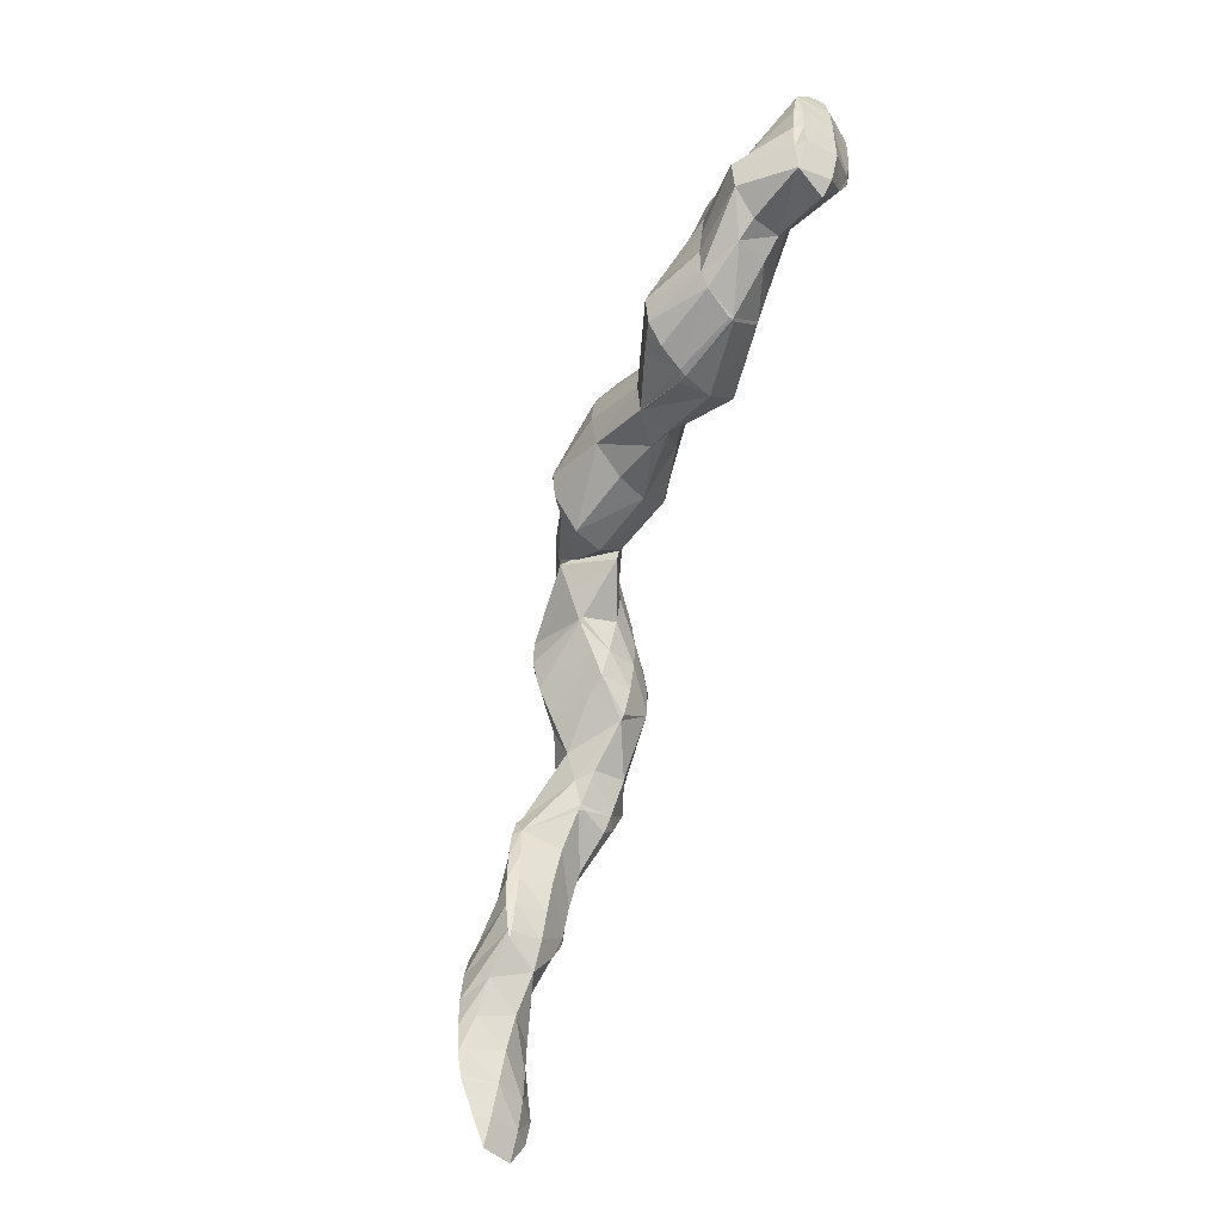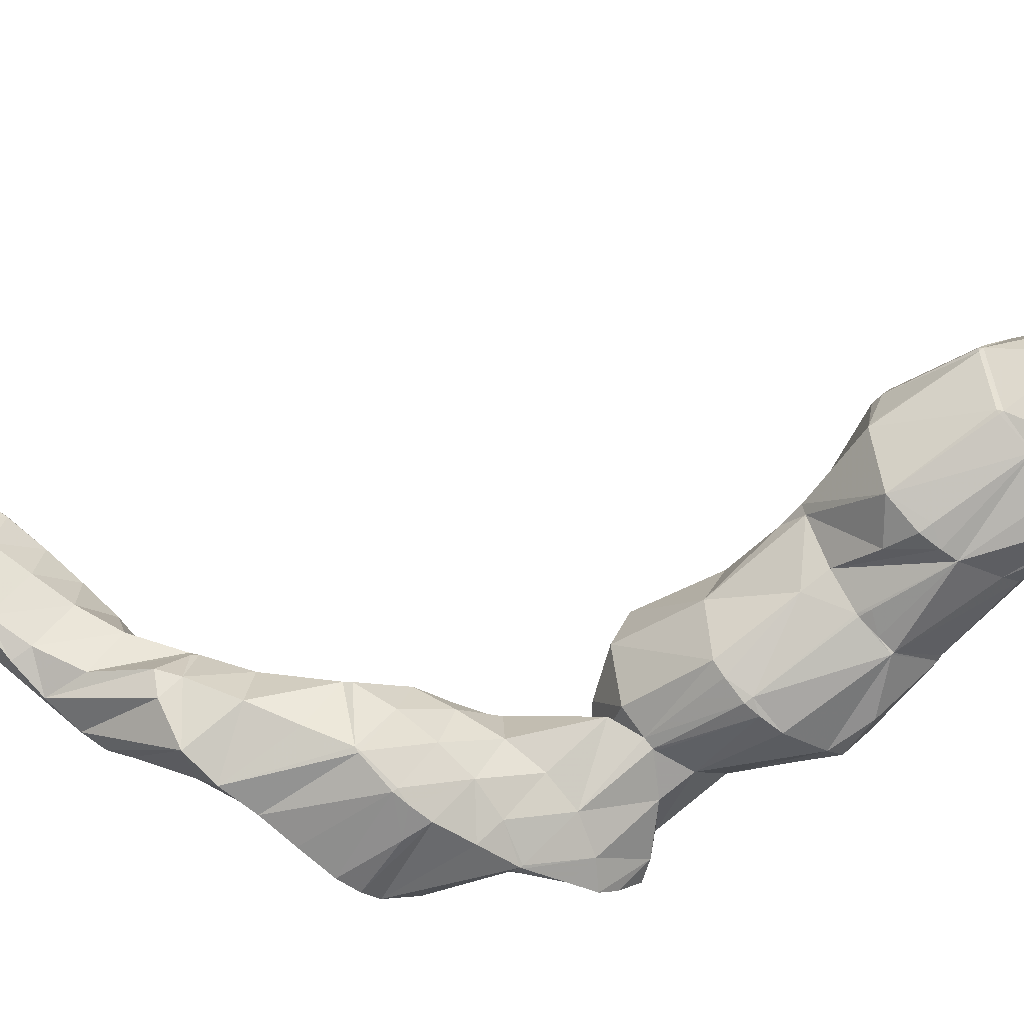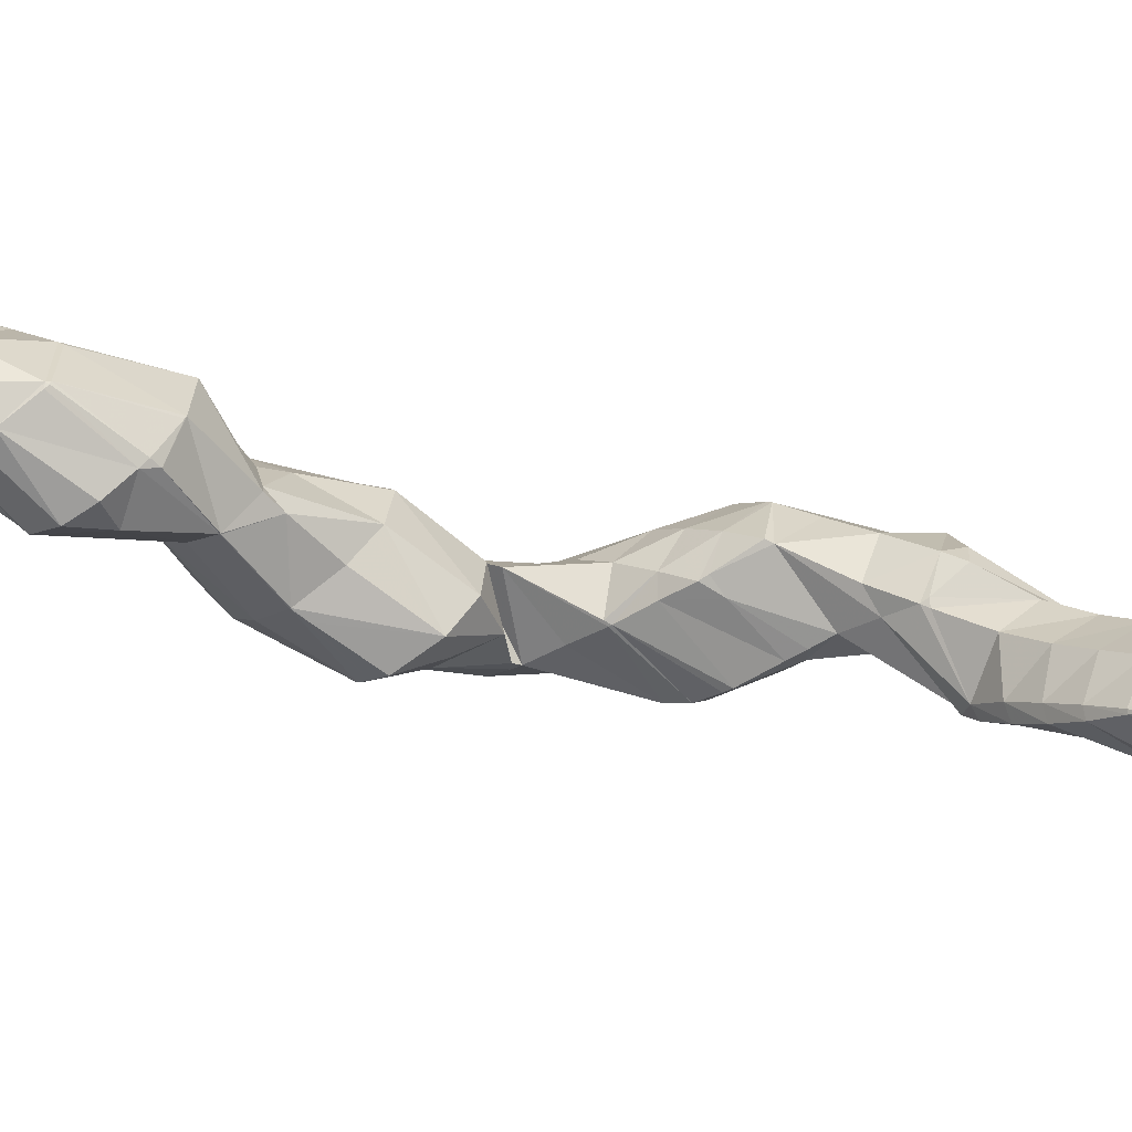
<metadata>
{"format":"obj","ext":"obj","renderer":"f3d","projection":"perspective","resolution":1024,"background":"white","views":[{"elev":10.6,"azim":-52.1,"up":"+Y"},{"elev":47.7,"azim":73.6,"up":"+Z"},{"elev":35.7,"azim":-94.8,"up":"+Z"}]}
</metadata>
<code>
v 262.7 271.1 71.49
v 263.1 271.8 70.94
v 262.5 271.4 71.53
v 261.4 270.6 72.41
v 261.5 270.1 72.33
v 260.2 269.6 73.14
v 260.3 269.3 73.08
v 259.7 269.1 73.33
v 263.2 272.5 70.41
v 262.7 273.8 69.61
v 262.2 273.6 70.22
v 261.1 273.1 71.31
v 260 272.3 72.24
v 258.9 271.5 73.11
v 258.5 268.9 73.69
v 257.7 270.7 73.98
v 256.4 269.5 74.51
v 256.5 268.7 74.19
v 255.8 268.5 74.37
v 261.3 274 69.79
v 259.6 273.9 70.22
v 259.4 273.8 70.46
v 258.2 273.1 71.43
v 257.1 272.3 72.31
v 256 271.5 73.17
v 254.6 270.1 73.6
v 254.6 270.1 73.59
v 259.2 273.8 70.37
v 257.8 273.1 71.14
v 256.6 272.2 71.93
v 255.5 271.2 72.75
v 262.3 271 71.27
v 260.9 269.6 71.77
v 259.8 268.9 72.64
v 261.9 273 69.83
v 260.2 271.1 70.09
v 259 268.4 70.04
v 258.9 269.1 69.66
v 258.3 267.2 70.88
v 256.7 266.6 71.47
v 255.7 266.5 71.68
v 255.8 268 73.48
v 259.1 273.4 70.19
v 257.4 270.4 69.01
v 253.8 267.5 71.4
v 256.3 270.6 69.01
v 254.4 270.3 69.5
v 253.5 269.1 70.38
v 259.4 264.5 67.98
v 259.6 264.9 67.69
v 259.4 265.1 68.36
v 258.4 264.8 69.67
v 258.4 263.5 68.83
v 257.1 263.5 70.12
v 257.2 262.6 69.61
v 255.8 262 70.39
v 255.8 261.8 70.32
v 255.7 261.8 70.37
v 259.9 266 66.95
v 260 267.5 65.8
v 259.2 268.1 67.77
v 254.8 265.1 71.38
v 253.1 262.1 70.64
v 253.1 262.3 70.69
v 253 262.2 70.64
v 257.8 268.3 65.73
v 257.4 268.5 66.55
v 253.2 266.3 70.88
v 252.8 262.3 70.56
v 252 263.9 69.72
v 257.1 268.1 66.02
v 255.7 267.4 66.81
v 254.4 266.6 67.59
v 253.2 265.7 68.36
v 252.2 264.7 69.19
v 257.9 258.4 67.55
v 258.4 259.1 67.03
v 257.8 258.9 67.8
v 256.5 257.6 68.33
v 256.5 257.6 68.33
v 256.5 257.6 68.33
v 258.9 261.2 65.5
v 258.9 261.9 65.06
v 258.7 259.6 66.61
v 253.7 258 68.71
v 258.4 264.9 64.98
v 257.7 263.4 64.33
v 253.6 258.1 68.69
v 252.1 259.2 68.32
v 257.2 267.6 65.76
v 255.6 263.9 64.52
v 255.5 264.9 65.11
v 255.1 263.9 64.6
v 251.8 259.6 68.15
v 251 260.8 67.49
v 253.5 263.7 65.08
v 251.8 263.2 65.77
v 250.9 262.1 66.68
v 258.1 256.4 64.12
v 258.8 256.9 63.6
v 258.2 256.8 64.46
v 258 256.4 64.18
v 257.4 257.4 66.53
v 256.5 257.6 68.33
v 259.3 257.4 63.19
v 258.9 259.4 61.91
v 256.4 255.9 64.88
v 254.3 255.7 65.51
v 253.9 255.8 65.61
v 256.3 260.7 63.12
v 256.7 259.4 62.51
v 255.3 259.2 62.97
v 252 258.8 67.93
v 252.5 257.2 65
v 253.9 262.3 64.52
v 254.8 259.1 63.21
v 252.5 260.9 64.99
v 253.4 258.3 64.05
v 251.4 260.3 66.04
v 252.5 257.2 64.99
v 259 252.1 62
v 259.4 252.5 61.58
v 259 252.4 62.16
v 258.1 251.6 62.54
v 260.2 254.8 59.77
v 260.2 255.4 59.35
v 260.1 256.5 60.84
v 259.3 257.3 63.16
v 259.9 253.2 60.97
v 256.7 254.8 64.36
v 257.5 251.4 62.85
v 255.1 251.8 63.19
v 258.9 256.9 58.66
v 258.9 259.3 61.69
v 253.8 255 64.71
v 253.6 253.2 62.7
v 257.1 257.2 58.96
v 255.7 258.2 60.93
v 255.9 257.2 59.35
v 252.9 255 61.62
v 252.5 257.1 64.97
v 255.1 257 59.69
v 253.7 256.2 60.57
v 252.9 255.1 61.6
v 258.1 249.1 59.45
v 258.2 249.2 59.37
v 257.8 248.9 59.7
v 259.4 253.8 58.56
v 258.5 251.8 57.5
v 258.7 250.5 58.33
v 256.7 248.4 60.34
v 254.2 248.8 60.77
v 257.6 254.4 57.52
v 257 253.1 56.97
v 252.6 250 60.34
v 255 255.5 58.68
v 255.1 253.4 57.35
v 253.5 253.1 57.99
v 252.2 251.9 59.12
v 252.7 254.5 61.1
v 252.8 252.5 58.56
v 253.3 253 58.13
v 258.5 239.6 60.96
v 258.9 240.1 60.54
v 258.4 239.8 61.01
v 257.2 238.9 61.89
v 257.3 238.8 61.87
v 257.1 238.7 61.98
v 260.5 243.6 57.73
v 260.6 243.7 57.66
v 260.5 243.7 57.77
v 259.4 243.3 59.13
v 260 242.2 58.84
v 258.2 242.6 60.24
v 259.4 240.8 59.94
v 257 241.7 61.1
v 255.7 240.5 61.83
v 254.5 239.3 62.29
v 260.8 245.2 56.53
v 260.9 246.3 55.72
v 260.3 246.4 56.91
v 259.2 246.1 58.32
v 258 245.3 59.32
v 256.7 244.1 60.06
v 255.4 242.8 60.57
v 254.3 241.2 61.14
v 254.2 241.5 60.91
v 260.7 247.1 55.23
v 260.2 248.2 54.65
v 259.9 248.6 55.56
v 259.1 249.1 57.72
v 256.8 247.9 60.05
v 254.9 244.6 58.99
v 254.5 242.8 59.98
v 254.7 244.3 58.9
v 258.2 249.2 54.55
v 258.2 249.3 54.73
v 255.8 247.3 56.56
v 255.8 247.6 56.72
v 256.1 247.7 56.22
v 255.3 245.8 57.7
v 254.8 247.9 58.64
v 254.8 244.4 58.8
v 258.1 249.2 54.57
v 255.9 251.5 56.74
v 256.7 248.5 55.49
v 254.6 250.4 57.58
v 253.4 249.9 58.81
v 253.3 252.8 58.09
v 259.1 237.3 57.65
v 259.5 238.1 57.01
v 259.4 239.7 59.25
v 258.2 236.2 58.66
v 257.2 235.2 59.66
v 255.8 237.2 62.16
v 256.4 234 60.68
v 254.4 235.5 62.41
v 255.3 233 61.62
v 252.9 233.7 62.61
v 253.4 232.7 62.37
v 252.3 232.8 62.59
v 260.4 243.3 57.44
v 259.2 240.3 55.59
v 259.6 238.8 56.51
v 254.3 239 62.2
v 252.6 236.3 61.66
v 251.4 234.3 61.87
v 251.3 234.6 61.67
v 259.9 245.1 55.79
v 258.1 242.3 55.19
v 257.9 241.8 55
v 253.8 240.6 60.45
v 252.5 237 59.71
v 252.6 238 59.05
v 251.9 235.7 60.77
v 259.7 247.5 54.69
v 258.2 246.1 55.18
v 256.8 244.3 55.43
v 255.6 242.5 55.12
v 252.9 240.4 57.33
v 253.1 240.7 57.07
v 252.7 238.7 58.53
v 258.2 249.1 54.56
v 256.9 248 55.37
v 254.9 242.5 55.32
v 253.6 241.7 56.26
v 258.7 237.3 57.33
v 257.4 236.2 58.08
v 256.1 235 58.8
v 254.7 233.5 59.23
v 253.2 231.6 59.29
v 252.6 230.8 59.26
v 252.1 230 59.91
v 251.1 230.6 61.78
v 251 229.1 60.86
v 249.7 229 62.11
v 249.8 228.2 61.77
v 248.4 227.7 62.73
v 248.5 227.4 62.63
v 247.9 227.2 62.92
v 258.2 239.2 55.77
v 256.9 238 56.47
v 255.7 237 57.31
v 254.4 236 58.13
v 253 234.4 58.49
v 252.7 231.4 58.83
v 252.1 232.8 58.05
v 251.1 234.3 61.64
v 249.6 232.3 61.68
v 248.2 230.8 62.13
v 246.9 229.6 62.77
v 246.6 227.1 63.36
v 245.7 228.4 63.43
v 244.3 227.1 63.95
v 256.6 240.4 55.29
v 255.4 239.3 56.09
v 254.2 238.5 57.07
v 253 238 58.29
v 250.3 233.3 58.18
v 249.5 233.3 58.4
v 248.8 233.2 59.35
v 247.7 232.4 60.31
v 246.4 231.4 61.15
v 245.2 230.4 61.95
v 244 229.3 62.69
v 243.6 229 62.85
v 255.2 242.1 55.23
v 253.9 241.1 56.13
v 248.5 232.9 58.93
v 247.1 232.2 59.8
v 245.9 231.3 60.7
v 244.8 230.4 61.62
v 243.8 229.3 62.58
v 251.8 230 59.67
v 250.6 228.9 60.44
v 249.3 227.9 61.21
v 248.1 226.8 61.98
v 246.5 223.9 60.99
v 246.5 224.6 61.88
v 246.3 223.6 61.22
v 245.3 223.7 62.79
v 245.4 222.5 62.21
v 244.1 222.8 63.63
v 244.4 221.5 63.18
v 242.9 221.8 64.5
v 243.5 220.4 64.16
v 241.7 220.9 65.35
v 242.6 219.3 65.14
v 240.4 219.8 66.07
v 241.1 218.7 65.97
v 239.2 218.5 66.56
v 251.4 232 58.2
v 250.1 230.7 58.82
v 248.8 229.5 59.43
v 247.3 227.8 59.73
v 246.5 225.3 60.01
v 246.3 226.2 59.5
v 244.3 227 63.94
v 242.8 225 63.97
v 241.4 223.6 64.41
v 240.1 222.3 65
v 238.8 221 65.59
v 237.6 219.8 66.04
v 248.6 232.5 58.78
v 247.3 231.3 59.44
v 246 229.9 59.94
v 244.5 226.9 59.46
v 244.4 227.6 59.78
v 244 226.9 59.57
v 242.3 227 62.47
v 240.9 225.3 62.76
v 239.6 224 63.27
v 238.4 222.6 63.93
v 238.6 222.9 63.67
v 238 221.1 65.06
v 242.8 226.5 60.21
v 241.5 225.7 61.08
v 240.3 224.8 61.98
v 239.2 223.8 62.92
v 246.2 223.6 61.11
v 244.9 222.5 61.86
v 243.7 221.5 62.68
v 242.5 220.5 63.51
v 241.3 219.6 64.37
v 240.1 218.9 65.4
v 245.8 225.6 59.63
v 244.5 224.4 60.29
v 243.2 223.4 61.11
v 242 222.5 61.98
v 240.8 221.6 62.89
v 239.7 220.8 63.85
v 238.6 220.2 64.96
v 243 226 60.12
v 241.8 225.1 60.96
v 240.6 224.2 61.86
v 239.4 223.4 62.83
g foo
f 1 2 3
f 1 3 4
f 1 4 5
f 5 4 6
f 5 6 7
f 8 7 6
f 9 10 11
f 9 11 2
f 2 11 3
f 3 11 12
f 13 4 12
f 4 3 12
f 14 6 13
f 6 4 13
f 8 6 15
f 15 6 16
f 16 6 14
f 15 16 17
f 15 17 18
f 19 18 17
f 10 20 11
f 21 22 20
f 20 22 11
f 11 22 12
f 23 13 22
f 13 12 22
f 24 14 23
f 14 13 23
f 25 16 24
f 16 14 24
f 26 17 27
f 27 17 25
f 25 17 16
f 26 19 17
f 21 28 22
f 29 23 22
f 29 22 28
f 30 24 23
f 30 23 29
f 31 25 24
f 31 24 30
f 31 27 25
f 32 2 1
f 32 1 5
f 32 5 33
f 33 5 7
f 33 7 34
f 34 7 8
f 35 10 9
f 2 32 9
f 9 32 35
f 35 32 36
f 37 38 33
f 38 36 33
f 36 32 33
f 39 33 34
f 39 37 33
f 34 8 39
f 8 15 39
f 15 40 39
f 41 40 42
f 42 40 18
f 18 40 15
f 42 18 19
f 35 20 10
f 20 35 21
f 21 35 43
f 43 35 36
f 38 43 36
f 38 44 43
f 42 26 41
f 26 27 41
f 27 45 41
f 42 19 26
f 43 28 21
f 44 46 43
f 43 46 28
f 28 46 29
f 29 46 30
f 46 47 30
f 30 47 31
f 47 48 31
f 48 45 27
f 48 27 31
f 49 50 51
f 49 51 52
f 49 52 53
f 53 52 54
f 53 54 55
f 55 54 56
f 55 56 57
f 58 57 56
f 59 60 61
f 61 38 37
f 61 37 51
f 61 51 59
f 59 51 50
f 52 37 39
f 52 51 37
f 54 39 40
f 54 52 39
f 40 41 54
f 41 62 54
f 62 56 54
f 58 56 63
f 63 56 64
f 64 56 62
f 65 63 64
f 66 67 61
f 66 61 60
f 61 44 38
f 61 67 44
f 68 41 45
f 68 62 41
f 69 64 70
f 70 64 68
f 68 64 62
f 69 65 64
f 66 71 67
f 67 71 44
f 44 71 46
f 46 71 72
f 46 72 47
f 72 73 47
f 47 73 48
f 73 74 48
f 45 48 68
f 68 48 75
f 75 48 74
f 75 70 68
f 76 77 78
f 76 78 79
f 76 79 80
f 81 80 79
f 82 83 50
f 82 50 49
f 53 84 49
f 84 82 49
f 78 77 55
f 77 84 55
f 84 53 55
f 79 55 57
f 79 78 55
f 57 58 79
f 79 58 81
f 81 58 85
f 86 60 59
f 86 59 87
f 59 50 87
f 50 83 87
f 63 85 58
f 63 88 85
f 89 88 63
f 89 63 65
f 90 66 60
f 90 60 86
f 87 91 86
f 91 92 86
f 92 90 86
f 93 92 91
f 70 94 69
f 70 95 94
f 94 89 65
f 94 65 69
f 90 71 66
f 92 72 71
f 92 71 90
f 93 96 92
f 92 96 72
f 72 96 73
f 73 96 74
f 96 97 74
f 74 97 75
f 97 98 75
f 98 95 70
f 98 70 75
f 99 100 101
f 99 101 102
f 103 77 76
f 103 76 80
f 103 80 104
f 104 80 81
f 105 106 83
f 105 83 82
f 101 100 84
f 100 105 84
f 105 82 84
f 102 101 84
f 102 84 107
f 107 84 77
f 107 77 103
f 108 103 104
f 108 107 103
f 104 81 108
f 108 81 109
f 109 81 85
f 110 87 111
f 111 87 106
f 106 87 83
f 112 110 111
f 88 113 85
f 113 114 85
f 114 109 85
f 113 88 89
f 110 91 87
f 93 91 110
f 93 110 112
f 93 112 115
f 115 112 116
f 116 117 115
f 116 118 117
f 118 119 117
f 118 120 119
f 94 95 119
f 94 119 120
f 94 120 113
f 113 120 114
f 113 89 94
f 115 96 93
f 117 97 96
f 117 96 115
f 119 98 97
f 119 97 117
f 119 95 98
f 121 122 123
f 124 121 123
f 125 126 127
f 125 127 128
f 125 128 129
f 128 100 99
f 128 99 123
f 128 123 129
f 129 123 122
f 123 99 102
f 123 102 130
f 123 130 124
f 124 130 131
f 132 131 130
f 133 134 127
f 133 127 126
f 106 105 134
f 105 128 134
f 128 127 134
f 128 105 100
f 130 102 107
f 108 130 107
f 130 108 132
f 132 108 135
f 135 136 132
f 135 108 109
f 133 137 134
f 138 111 106
f 138 106 134
f 138 134 139
f 139 134 137
f 138 112 111
f 140 135 141
f 140 136 135
f 135 109 114
f 135 114 141
f 139 142 138
f 138 142 112
f 112 142 116
f 116 142 143
f 116 143 118
f 143 144 118
f 141 120 140
f 140 120 144
f 144 120 118
f 141 114 120
f 145 146 122
f 145 122 121
f 147 145 121
f 147 121 124
f 148 126 125
f 148 125 149
f 149 125 150
f 150 125 129
f 122 150 129
f 122 146 150
f 131 147 124
f 131 151 147
f 152 151 131
f 152 131 132
f 153 133 126
f 153 126 148
f 149 153 148
f 149 154 153
f 136 155 132
f 155 152 132
f 153 137 133
f 139 137 153
f 139 153 154
f 139 154 156
f 156 154 157
f 158 156 157
f 159 160 161
f 159 155 160
f 160 155 140
f 140 155 136
f 156 142 139
f 158 162 156
f 156 162 142
f 142 162 143
f 160 144 161
f 161 144 162
f 162 144 143
f 160 140 144
f 163 164 165
f 163 165 166
f 163 166 167
f 168 167 166
f 169 170 171
f 169 171 172
f 169 172 173
f 173 172 174
f 173 174 175
f 175 174 164
f 164 174 165
f 165 174 176
f 177 166 176
f 166 165 176
f 168 166 177
f 168 177 178
f 179 180 181
f 179 181 170
f 170 181 171
f 171 181 182
f 183 172 182
f 172 171 182
f 184 174 183
f 174 172 183
f 185 176 184
f 176 174 184
f 186 177 187
f 187 177 185
f 185 177 176
f 186 178 177
f 188 189 190
f 188 190 180
f 180 190 181
f 181 190 191
f 146 145 191
f 145 182 191
f 182 181 191
f 145 147 182
f 147 192 182
f 192 183 182
f 193 184 192
f 184 183 192
f 194 185 195
f 195 185 193
f 193 185 184
f 194 187 185
f 196 197 190
f 196 190 189
f 149 150 197
f 150 191 197
f 191 190 197
f 198 199 200
f 146 191 150
f 198 201 192
f 198 192 147
f 199 147 151
f 199 151 202
f 198 147 199
f 203 193 192
f 203 192 201
f 202 151 152
f 203 195 193
f 196 204 197
f 205 204 206
f 204 205 154
f 204 154 197
f 149 197 154
f 206 200 205
f 200 199 205
f 199 207 205
f 208 207 202
f 207 199 202
f 202 152 155
f 202 155 208
f 205 157 154
f 157 205 158
f 158 205 209
f 209 205 207
f 161 209 159
f 159 209 208
f 208 209 207
f 208 155 159
f 209 162 158
f 209 161 162
f 210 211 212
f 164 163 212
f 212 163 210
f 210 163 213
f 167 214 163
f 214 213 163
f 215 216 168
f 168 216 167
f 167 216 214
f 216 215 217
f 216 217 218
f 218 217 219
f 218 219 220
f 221 220 219
f 222 170 169
f 222 169 223
f 223 169 224
f 224 169 173
f 212 211 175
f 211 224 175
f 224 173 175
f 212 175 164
f 225 168 178
f 225 215 168
f 226 217 225
f 217 215 225
f 227 219 228
f 228 219 226
f 226 219 217
f 227 221 219
f 229 180 179
f 170 222 179
f 179 222 229
f 229 222 230
f 223 230 222
f 223 231 230
f 232 186 187
f 225 178 186
f 225 186 232
f 225 232 233
f 233 232 234
f 235 226 225
f 235 225 233
f 235 228 226
f 236 189 188
f 180 229 188
f 188 229 236
f 236 229 237
f 238 237 230
f 237 229 230
f 231 238 230
f 231 239 238
f 195 240 194
f 195 241 240
f 187 194 232
f 232 194 242
f 242 194 240
f 242 234 232
f 243 196 189
f 243 189 236
f 244 243 237
f 243 236 237
f 200 244 198
f 198 244 238
f 238 244 237
f 239 245 238
f 238 245 198
f 198 245 201
f 201 245 203
f 245 246 203
f 246 241 195
f 246 195 203
f 243 204 196
f 244 206 204
f 244 204 243
f 244 200 206
f 247 211 210
f 247 210 213
f 247 213 248
f 248 213 214
f 248 214 249
f 249 214 216
f 249 216 250
f 250 216 218
f 250 218 251
f 251 218 252
f 252 218 253
f 253 218 220
f 254 255 221
f 221 255 220
f 220 255 253
f 255 254 256
f 255 256 257
f 257 256 258
f 257 258 259
f 260 259 258
f 261 223 224
f 211 247 224
f 224 247 261
f 261 247 262
f 263 262 248
f 262 247 248
f 264 263 249
f 263 248 249
f 265 264 250
f 264 249 250
f 266 267 251
f 267 265 251
f 265 250 251
f 266 251 252
f 228 268 227
f 221 227 254
f 227 268 254
f 268 269 254
f 270 256 269
f 256 254 269
f 271 258 270
f 258 256 270
f 260 258 272
f 272 258 273
f 273 258 271
f 274 272 273
f 275 231 223
f 275 223 261
f 276 275 262
f 275 261 262
f 277 276 263
f 276 262 263
f 278 277 264
f 277 263 264
f 234 278 233
f 233 278 265
f 265 278 264
f 267 279 265
f 265 279 233
f 233 279 235
f 280 235 279
f 235 280 281
f 235 281 228
f 268 228 281
f 282 269 281
f 269 268 281
f 283 270 282
f 270 269 282
f 284 271 283
f 271 270 283
f 285 273 284
f 273 271 284
f 274 273 285
f 274 285 286
f 287 239 231
f 287 231 275
f 288 287 276
f 287 275 276
f 241 288 240
f 240 288 277
f 277 288 276
f 278 242 240
f 278 240 277
f 278 234 242
f 280 289 281
f 290 282 281
f 290 281 289
f 291 283 282
f 291 282 290
f 292 284 283
f 292 283 291
f 293 285 284
f 293 284 292
f 293 286 285
f 287 245 239
f 288 246 245
f 288 245 287
f 288 241 246
f 294 252 253
f 294 253 255
f 294 255 295
f 295 255 257
f 295 257 296
f 296 257 259
f 296 259 297
f 259 260 297
f 298 299 300
f 300 299 301
f 300 301 302
f 302 301 303
f 302 303 304
f 304 303 305
f 304 305 306
f 306 305 307
f 306 307 308
f 308 307 309
f 308 309 310
f 311 310 309
f 312 267 266
f 252 294 266
f 266 294 312
f 312 294 313
f 314 313 295
f 313 294 295
f 315 314 296
f 314 295 296
f 316 317 297
f 317 315 297
f 315 296 297
f 297 260 272
f 297 272 316
f 316 272 299
f 316 299 298
f 272 274 299
f 274 318 299
f 318 301 299
f 319 303 318
f 303 301 318
f 320 305 319
f 305 303 319
f 321 307 320
f 307 305 320
f 322 309 321
f 309 307 321
f 311 309 322
f 311 322 323
f 312 279 267
f 279 312 280
f 280 312 324
f 324 312 313
f 325 324 314
f 324 313 314
f 326 325 315
f 325 314 315
f 317 327 315
f 327 328 315
f 328 326 315
f 329 328 327
f 330 274 286
f 330 318 274
f 331 319 330
f 319 318 330
f 332 320 331
f 320 319 331
f 333 321 334
f 334 321 332
f 332 321 320
f 335 322 321
f 335 321 333
f 335 323 322
f 324 289 280
f 325 290 289
f 325 289 324
f 326 291 290
f 326 290 325
f 328 292 291
f 328 291 326
f 329 336 328
f 328 336 292
f 292 336 293
f 286 293 330
f 330 293 337
f 337 293 336
f 338 331 330
f 338 330 337
f 339 332 331
f 339 331 338
f 339 334 332
f 340 298 300
f 340 300 302
f 340 302 341
f 341 302 304
f 341 304 342
f 342 304 306
f 342 306 343
f 343 306 308
f 343 308 344
f 344 308 310
f 344 310 345
f 345 310 311
f 346 317 316
f 298 340 316
f 316 340 346
f 346 340 347
f 348 347 341
f 347 340 341
f 349 348 342
f 348 341 342
f 350 349 343
f 349 342 343
f 351 350 344
f 350 343 344
f 352 351 345
f 351 344 345
f 345 311 323
f 345 323 352
f 346 327 317
f 327 346 329
f 329 346 353
f 353 346 347
f 354 353 348
f 353 347 348
f 355 354 349
f 354 348 349
f 356 355 350
f 355 349 350
f 334 356 333
f 333 356 351
f 351 356 350
f 352 335 333
f 352 333 351
f 352 323 335
f 353 336 329
f 354 337 336
f 354 336 353
f 355 338 337
f 355 337 354
f 356 339 338
f 356 338 355
f 356 334 339
g

</code>
